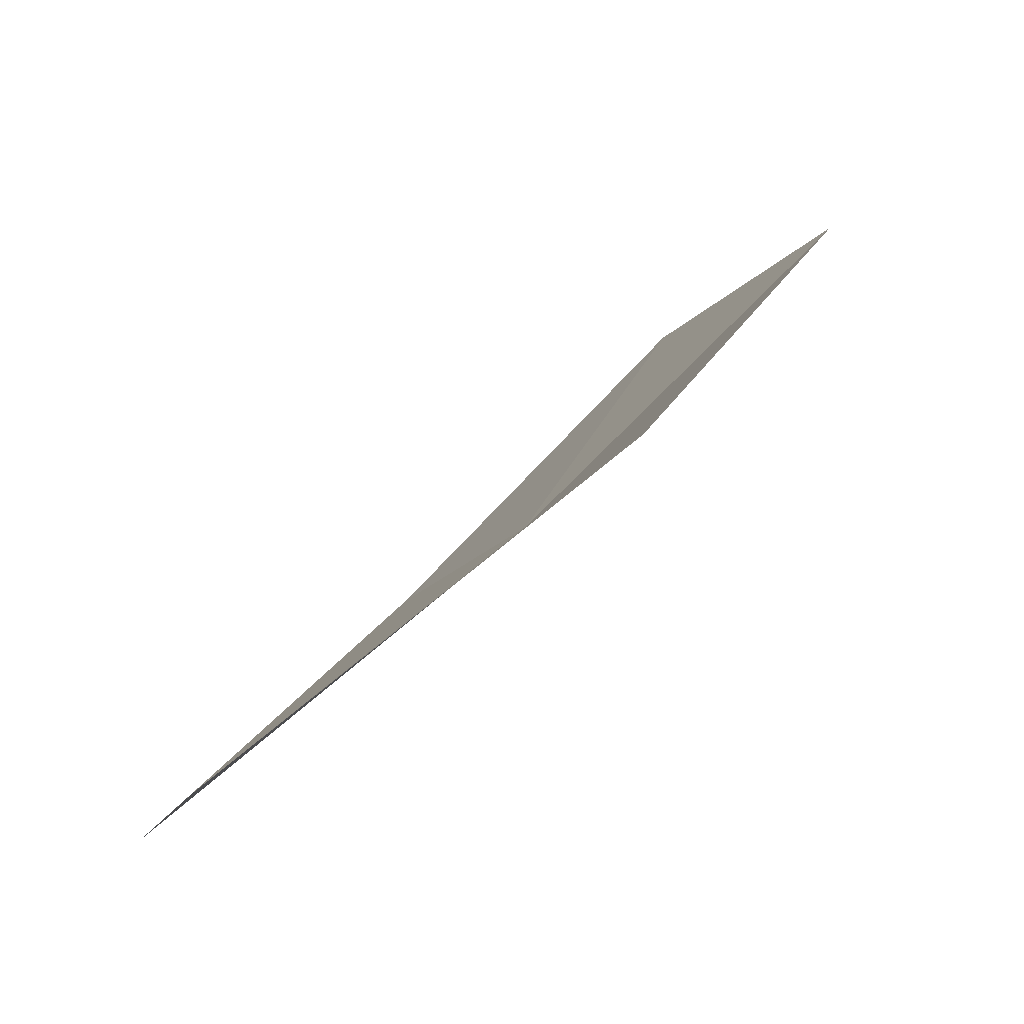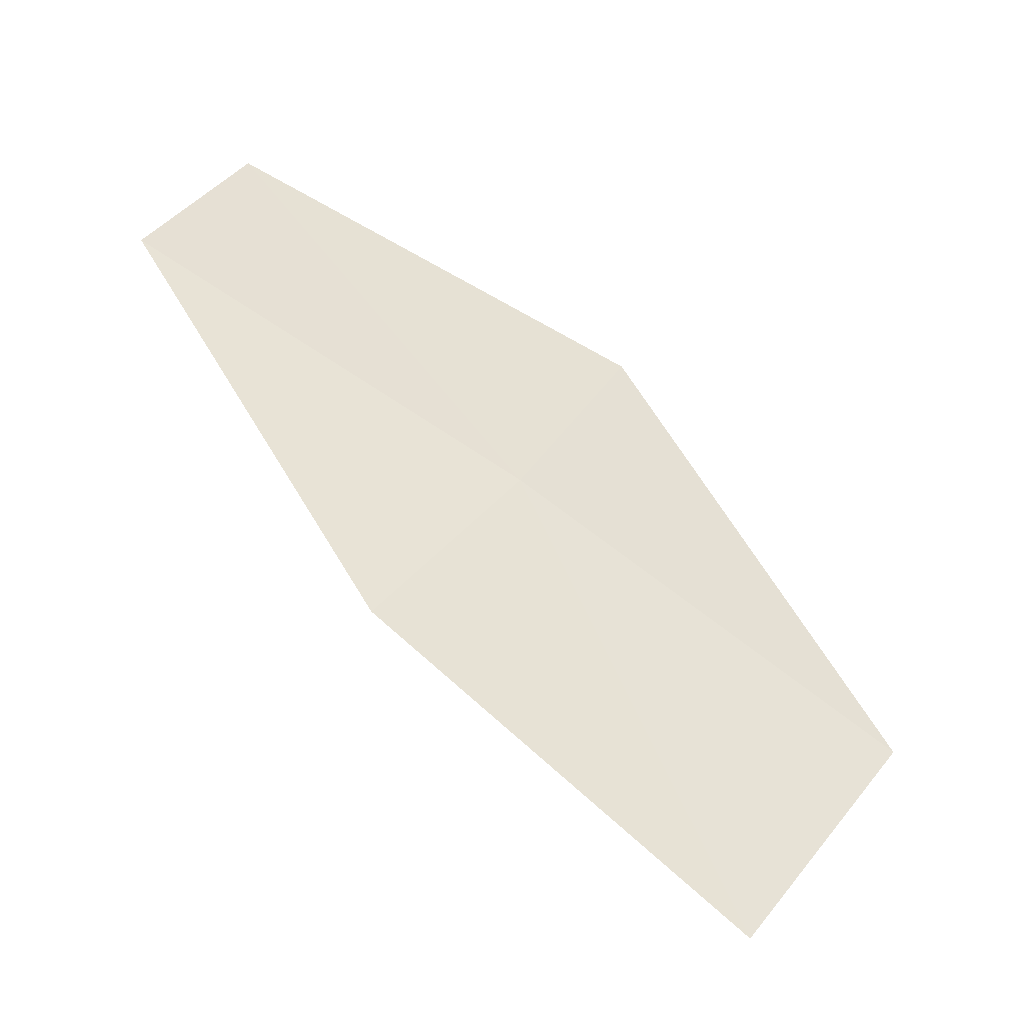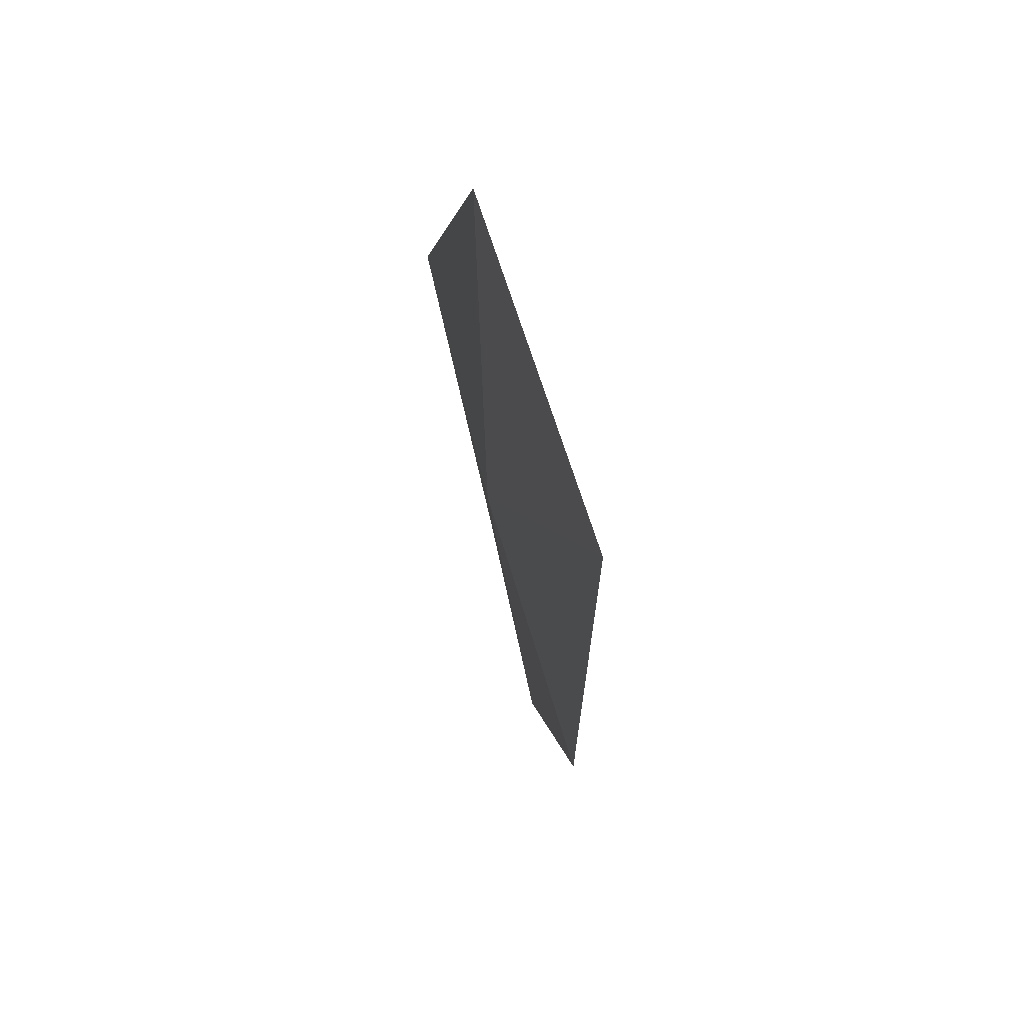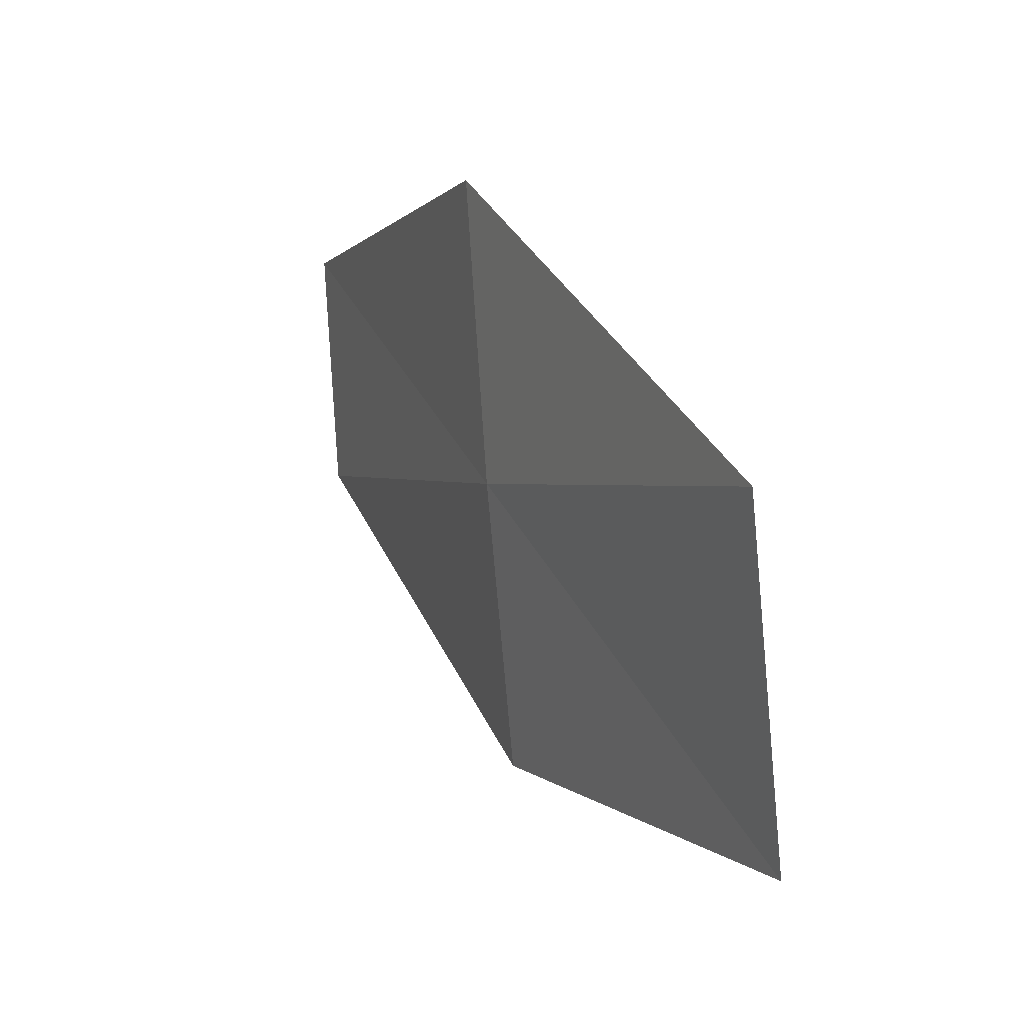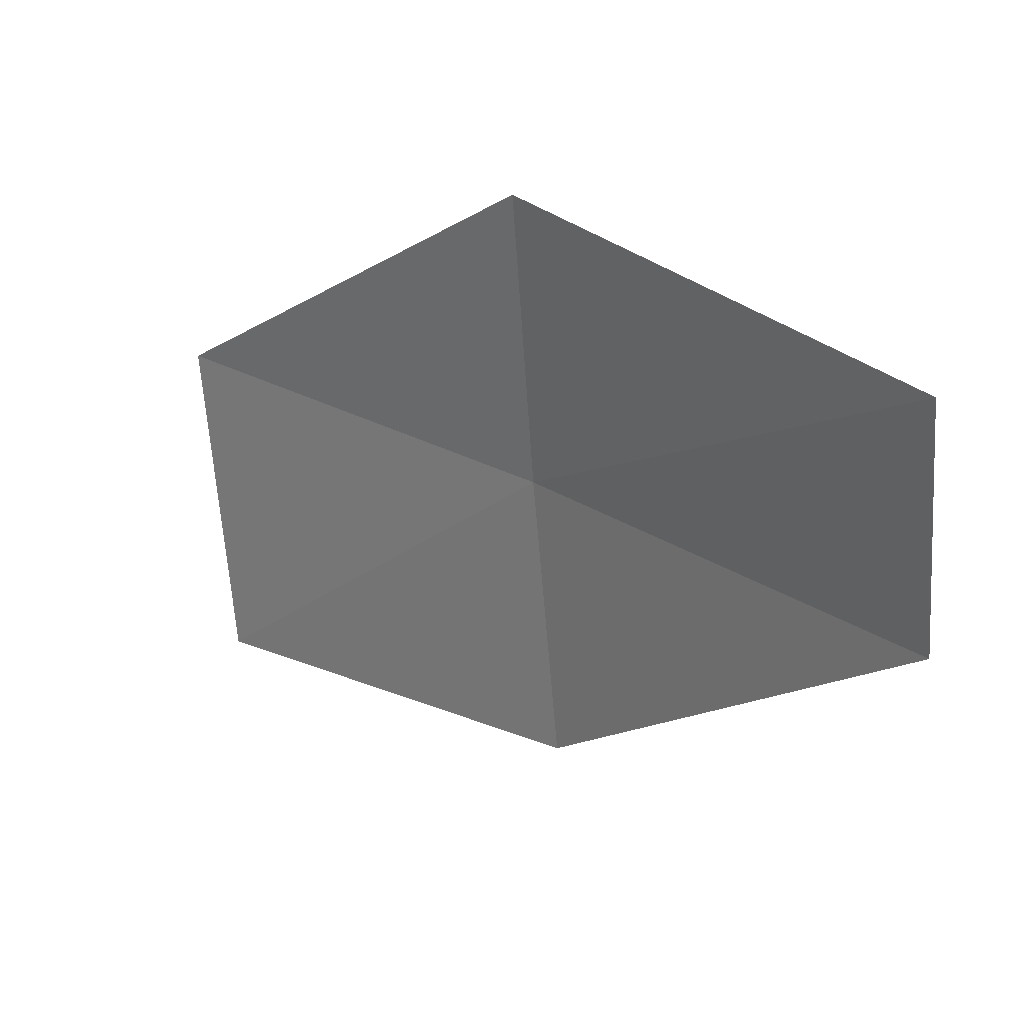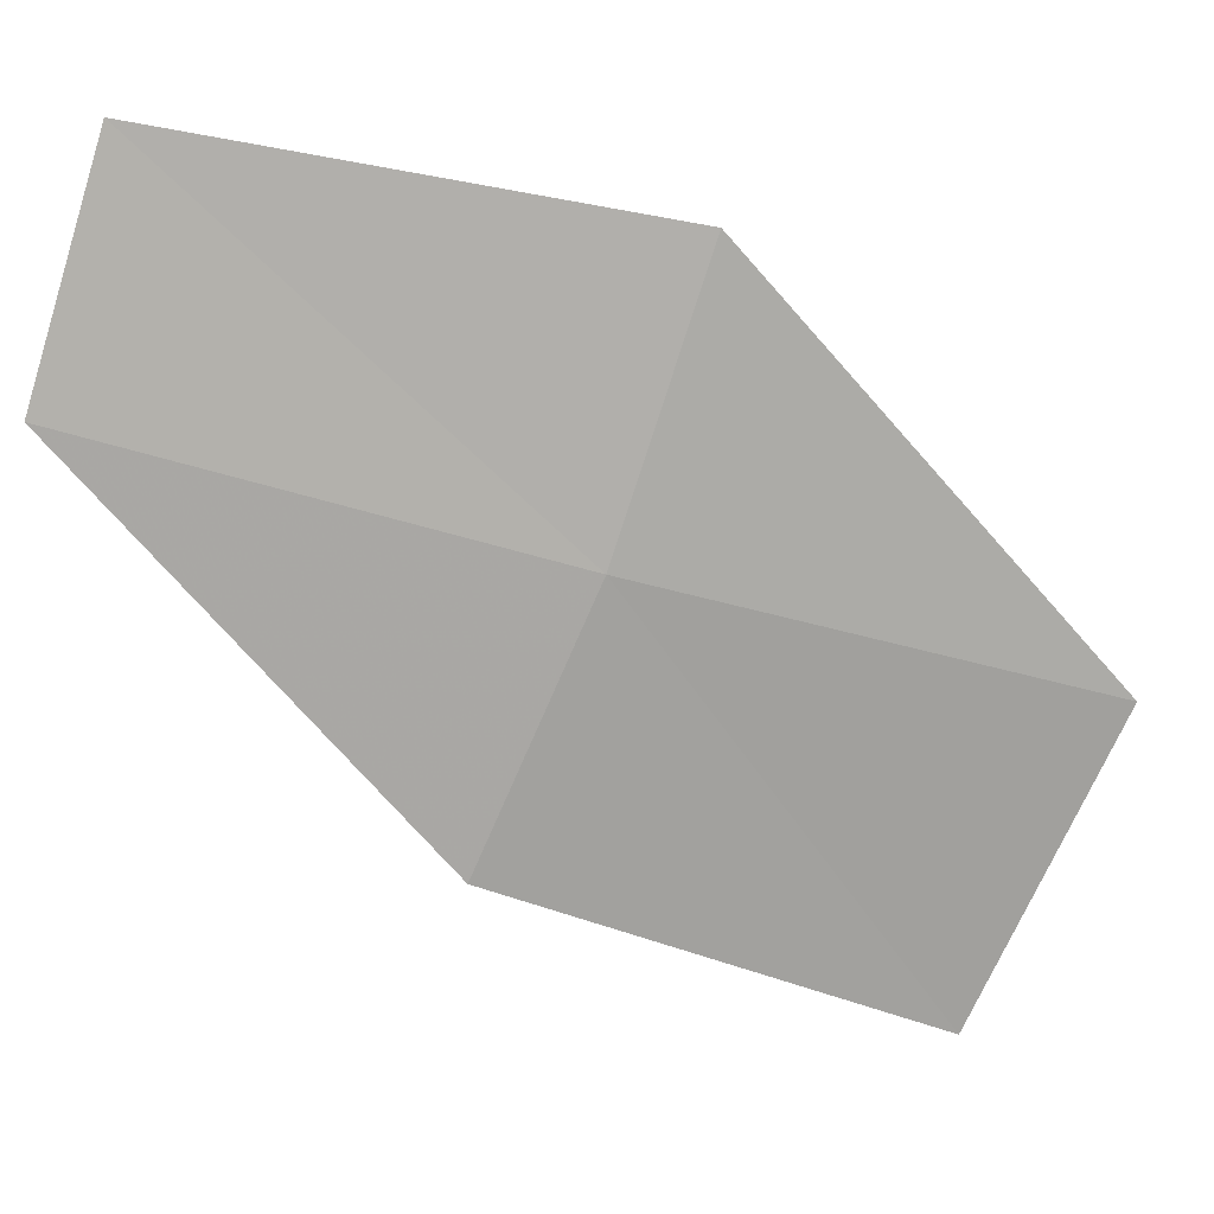
<metadata>
{"format":"obj","ext":"obj","renderer":"f3d","projection":"perspective","resolution":1024,"background":"white","views":[{"elev":76.2,"azim":-15.4,"up":"+Y"},{"elev":27.3,"azim":3.8,"up":"+Z"},{"elev":-44.3,"azim":123.0,"up":"+Y"},{"elev":-13.9,"azim":94.7,"up":"+Y"},{"elev":46.6,"azim":-108.4,"up":"+Y"},{"elev":1.6,"azim":17.3,"up":"+Y"}]}
</metadata>
<code>
v 37.28 18.84 3.7
v 36.99 19.15 3.892
v 37.37 19.08 3.71
v 36.92 18.95 3.885
v 37.17 18.61 3.687
v 37.63 18.74 3.482
v 37.49 18.48 3.466
f 1 3 2
f 1 2 4
f 1 4 5
f 1 6 3
f 1 7 6
f 1 5 7

</code>
